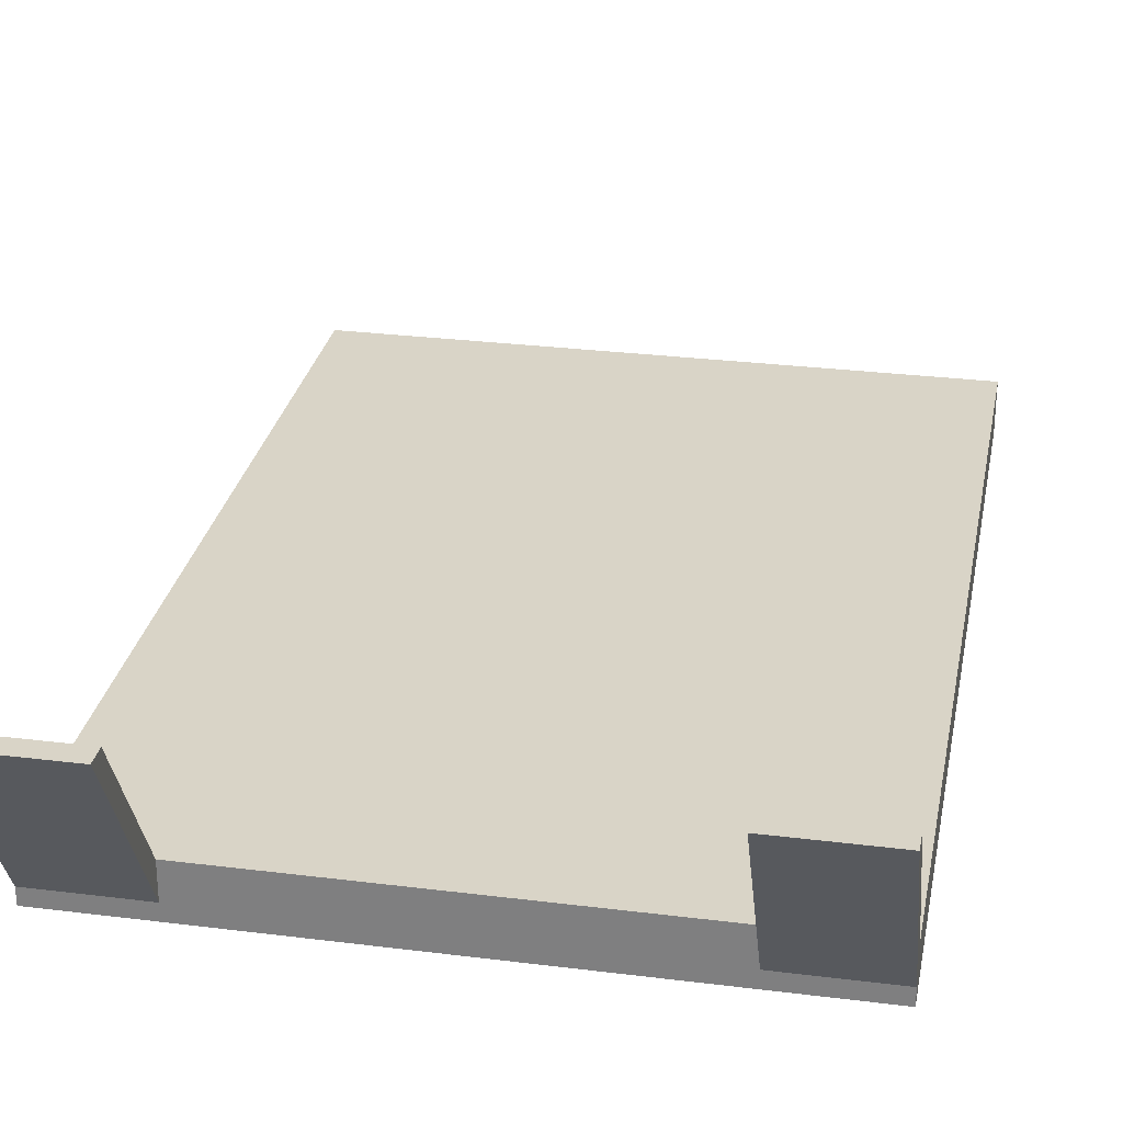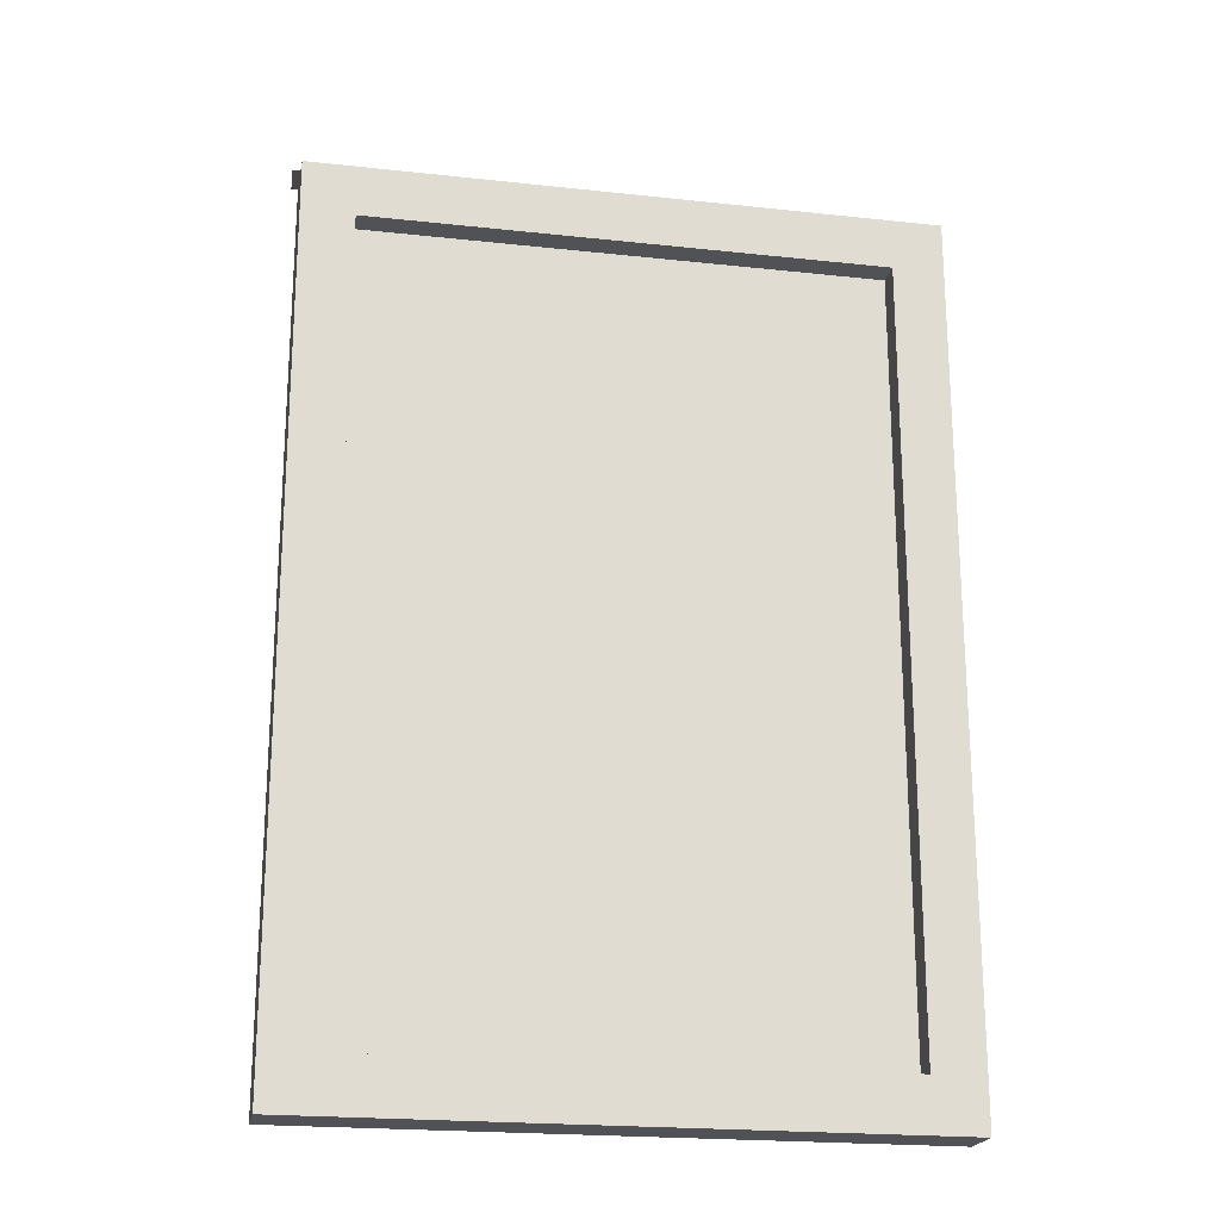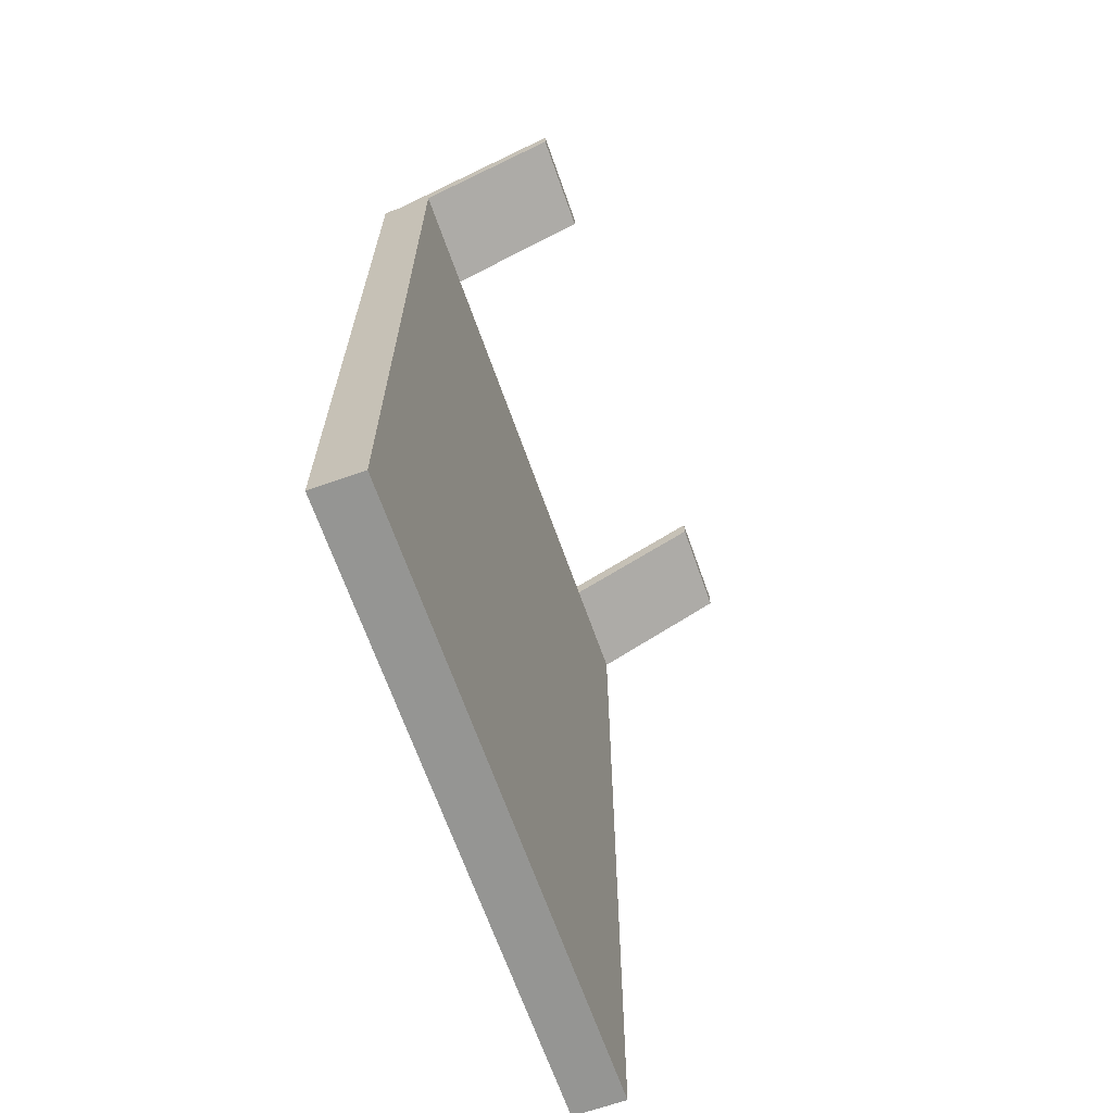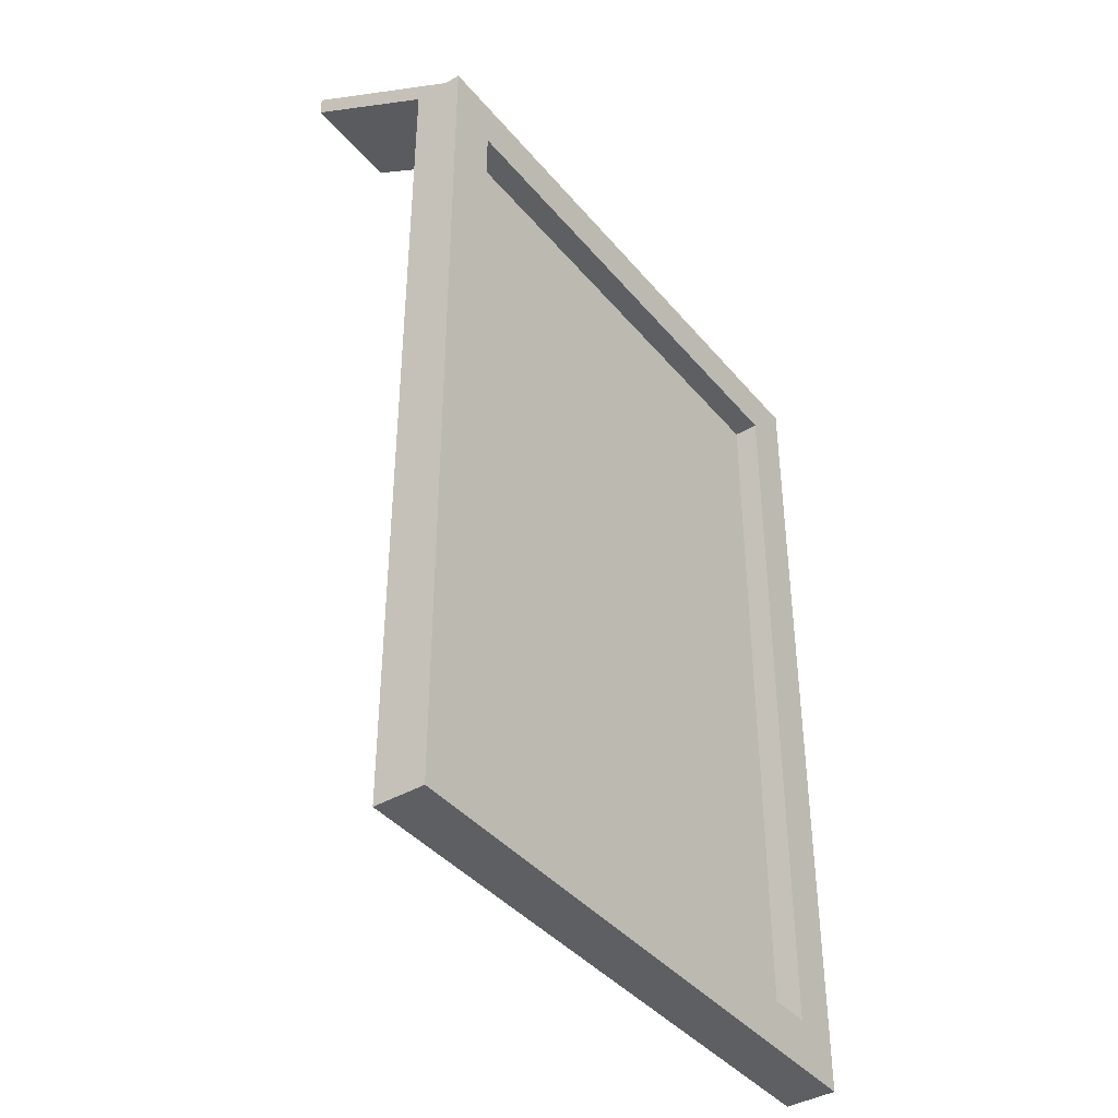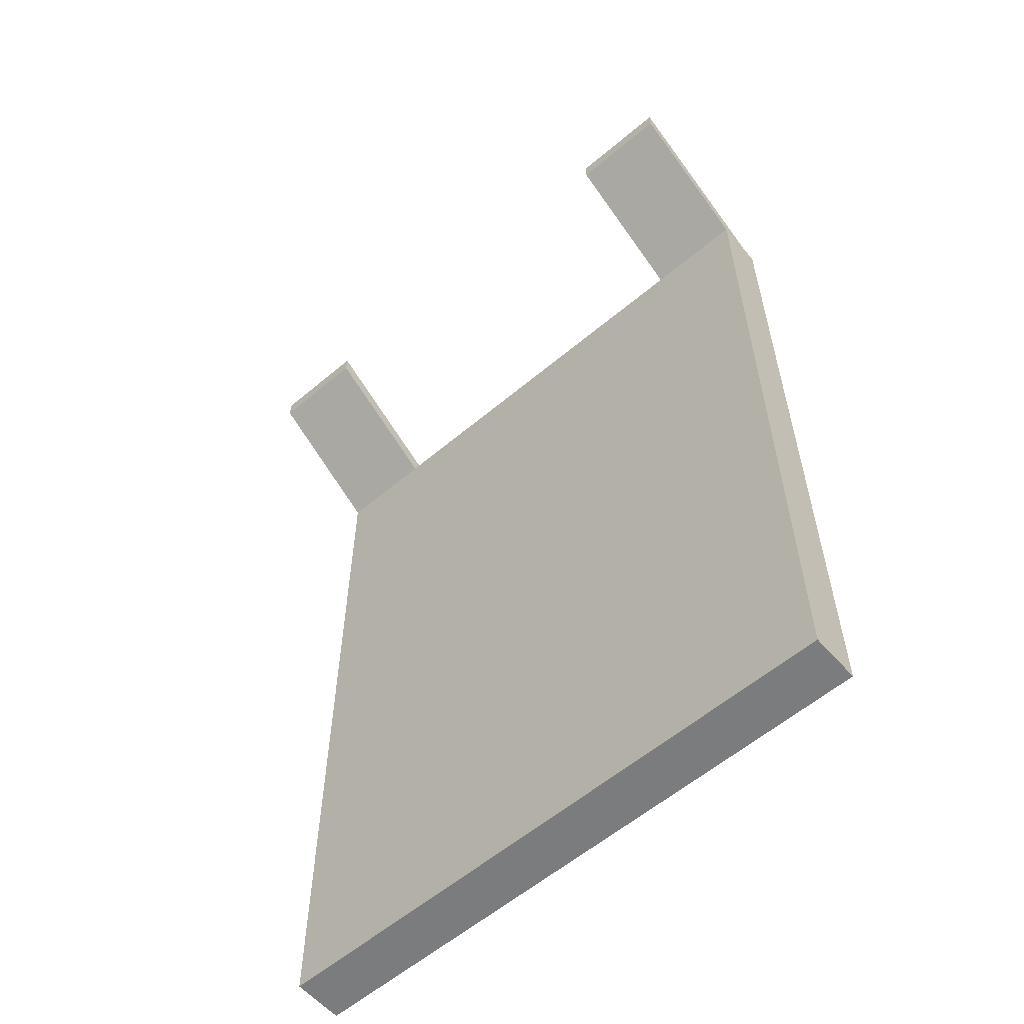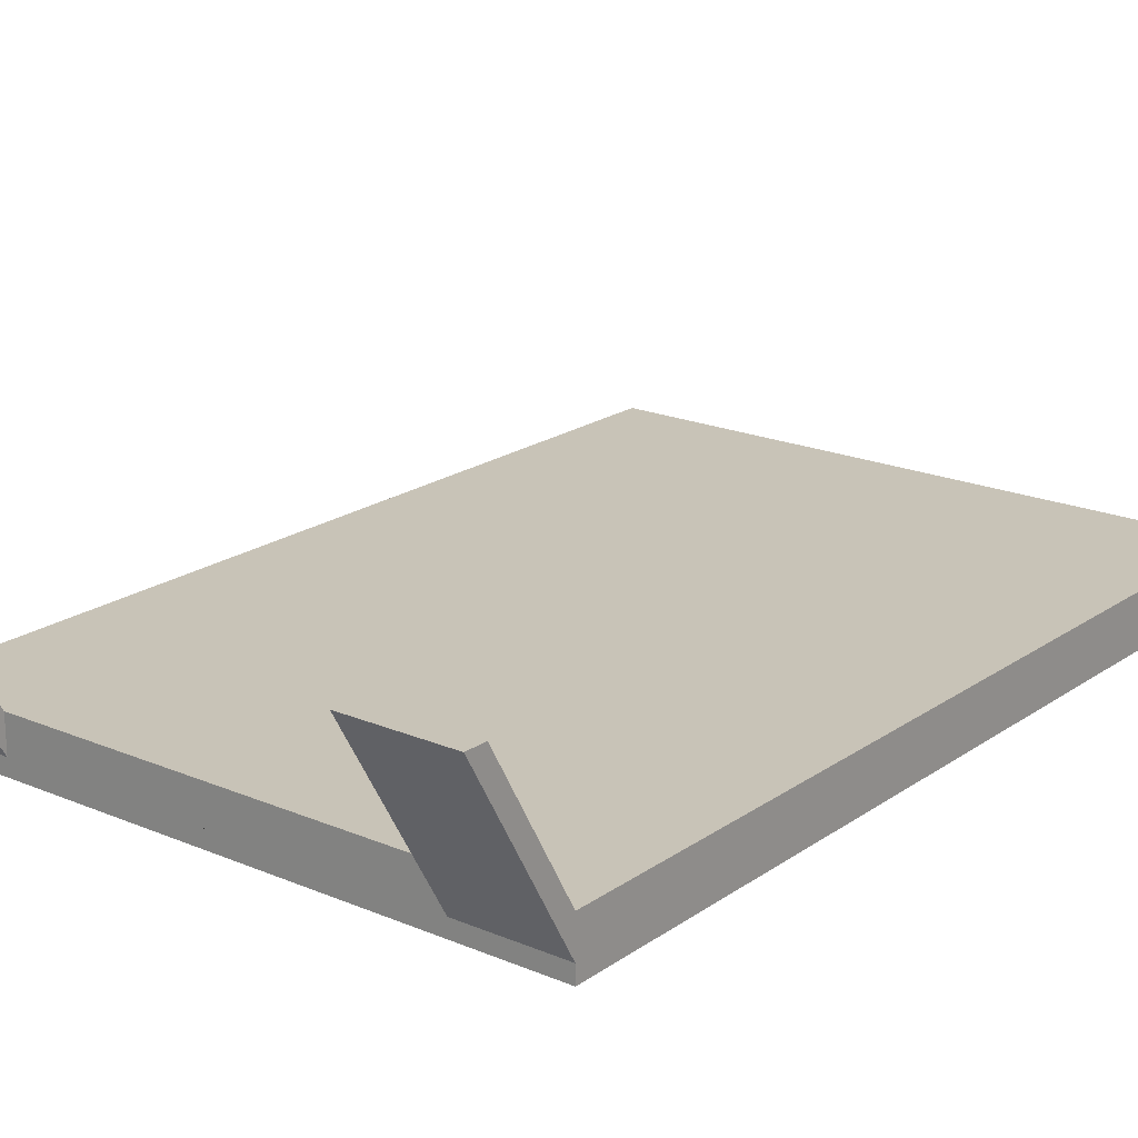
<metadata>
{"format":"obj","ext":"obj","renderer":"f3d","projection":"perspective","resolution":1024,"background":"white","views":[{"elev":28.4,"azim":-169.3,"up":"+Z"},{"elev":-21.0,"azim":168.9,"up":"+Y"},{"elev":-67.3,"azim":-70.5,"up":"+Y"},{"elev":-40.5,"azim":125.7,"up":"+Y"},{"elev":-58.7,"azim":41.0,"up":"+Y"},{"elev":19.7,"azim":-141.8,"up":"+Z"}]}
</metadata>
<code>
g cape_EliteCrafter
v 0.3413 -1.003 -0.1243
v 0.3413 -0.03621 -0.1243
v 0.2844 -0.9464 -0.1243
v -0.3413 -1.003 -0.1243
v -0.2844 -0.9464 -0.1243
v -0.2844 -0.09309 -0.1243
v -0.3413 -0.03621 -0.1243
v 0.2844 -0.09309 -0.1243
v -0.2844 -0.9464 -0.09585
v 0.2844 -0.9464 -0.09585
v 0.2844 -0.6051 -0.09585
v 0.2844 -0.09309 -0.09585
v -0.2844 -0.09309 -0.09585
v 0.2275 0.07748 0.08682
v 0.2275 -0.03621 -0.1066
v 0.3413 -0.03621 -0.1066
v 0.3413 0.07748 0.08682
v -0.3413 0.07748 0.08682
v -0.3413 -0.03621 -0.1066
v -0.2275 -0.03621 -0.1066
v -0.2275 0.07748 0.08682
v -0.3413 -0.03621 -0.06741
v -0.3413 -0.03621 -0.1066
v -0.3413 0.07748 0.08682
v -0.3413 0.05417 0.08682
v -0.3413 0.05417 0.08682
v -0.3413 0.07748 0.08682
v -0.2275 0.07748 0.08682
v -0.2275 0.05417 0.08682
v -0.2275 -0.03621 -0.1066
v -0.2275 -0.03621 -0.06741
v -0.2275 0.05417 0.08682
v -0.2275 -0.03621 -0.1066
v -0.2275 0.05417 0.08682
v -0.2275 0.07748 0.08682
v 0.2275 -0.03621 -0.06741
v 0.2275 -0.03621 -0.1066
v 0.2275 0.07748 0.08682
v 0.2275 0.05417 0.08682
v 0.2275 0.05417 0.08682
v 0.2275 0.07748 0.08682
v 0.3413 0.07748 0.08682
v 0.3413 0.05417 0.08682
v 0.2844 -0.6051 -0.09585
v 0.2844 -0.9464 -0.09585
v 0.2844 -0.9464 -0.1243
v 0.2844 -0.09309 -0.1243
v 0.2844 -0.09309 -0.09585
v 0.2844 -0.09309 -0.1243
v -0.2844 -0.09309 -0.1243
v -0.2844 -0.09309 -0.09585
v 0.2844 -0.09309 -0.09585
v -0.2844 -0.09309 -0.09585
v -0.2844 -0.09309 -0.1243
v -0.2844 -0.9464 -0.1243
v -0.2844 -0.9464 -0.09585
v -0.2844 -0.9464 -0.09585
v -0.2844 -0.9464 -0.1243
v 0.2844 -0.9464 -0.1243
v 0.2844 -0.9464 -0.09585
v 0.3413 -0.03621 -0.1066
v 0.3413 -0.03621 -0.06741
v 0.3413 0.05417 0.08682
v 0.3413 -0.03621 -0.1066
v 0.3413 0.05417 0.08682
v 0.3413 0.07748 0.08682
v -0.2275 -0.03621 -0.06741
v -0.2275 -0.03621 -0.1066
v 0.2275 -0.03621 -0.1066
v 0.2275 -0.03621 -0.06741
v -0.3413 -0.03621 -0.1066
v -0.3413 -0.03621 -0.1243
v 0.3413 -0.03621 -0.1243
v 0.3413 -0.03621 -0.1066
v -0.2275 -0.03621 -0.1066
v 0.2275 -0.03621 -0.1066
v -0.2275 -0.03621 -0.06741
v -0.3413 -0.03621 -0.06741
v -0.3413 0.05417 0.08682
v -0.2275 0.05417 0.08682
v -0.3413 -1.003 -0.1243
v -0.3413 -1.003 -0.06741
v 0.3413 -1.003 -0.06741
v 0.3413 -1.003 -0.1243
v 0.3413 -0.03621 -0.06741
v 0.2275 -0.03621 -0.06741
v 0.2275 0.05417 0.08682
v 0.3413 0.05417 0.08682
v 0.2275 -0.03621 -0.06741
v 0.3413 -0.03621 -0.06741
v 0.3413 -1.003 -0.06741
v -0.3413 -1.003 -0.06741
v -0.2275 -0.03621 -0.06741
v -0.3413 -0.03621 -0.06741
v 0.3413 -0.03621 -0.1243
v 0.3413 -1.003 -0.1243
v 0.3413 -1.003 -0.06741
v 0.3413 -0.03621 -0.06741
v 0.3413 -0.03621 -0.1066
v 0.3413 -1.003 -0.06741
v 0.3413 -0.03621 -0.1066
v 0.3413 -0.03621 -0.1243
v -0.3413 -0.03621 -0.06741
v -0.3413 -1.003 -0.06741
v -0.3413 -1.003 -0.1243
v -0.3413 -0.03621 -0.1243
v -0.3413 -0.03621 -0.1066
v -0.3413 -1.003 -0.1243
v -0.3413 -0.03621 -0.1066
v -0.3413 -0.03621 -0.06741
g cape_EliteCrafter_0
f -108 -109 -110
f -110 -107 -108
f -107 -106 -108
f -107 -105 -106
f -107 -104 -105
f -103 -104 -109
f -109 -108 -103
f -103 -105 -104
f -100 -101 -102
f -102 -99 -100
f -102 -98 -99
f -95 -96 -97
f -94 -95 -97
f -91 -92 -93
f -90 -91 -93
f -87 -88 -89
f -86 -87 -89
f -83 -84 -85
f -82 -83 -85
f -79 -80 -81
f -76 -77 -78
f -73 -74 -75
f -72 -73 -75
f -69 -70 -71
f -68 -69 -71
f -65 -66 -67
f -67 -64 -65
f -67 -63 -64
f -60 -61 -62
f -59 -60 -62
f -56 -57 -58
f -55 -56 -58
f -52 -53 -54
f -51 -52 -54
f -48 -49 -50
f -45 -46 -47
f -42 -43 -44
f -44 -41 -42
f -38 -39 -40
f -40 -37 -38
f -40 -36 -37
f -36 -35 -37
f -32 -33 -34
f -31 -32 -34
f -28 -29 -30
f -27 -28 -30
f -24 -25 -26
f -23 -24 -26
f -20 -21 -22
f -22 -19 -20
f -22 -18 -19
f -18 -17 -19
f -14 -15 -16
f -12 -13 -14
f -9 -10 -11
f -6 -7 -8
f -6 -4 -5
f -1 -2 -3

</code>
